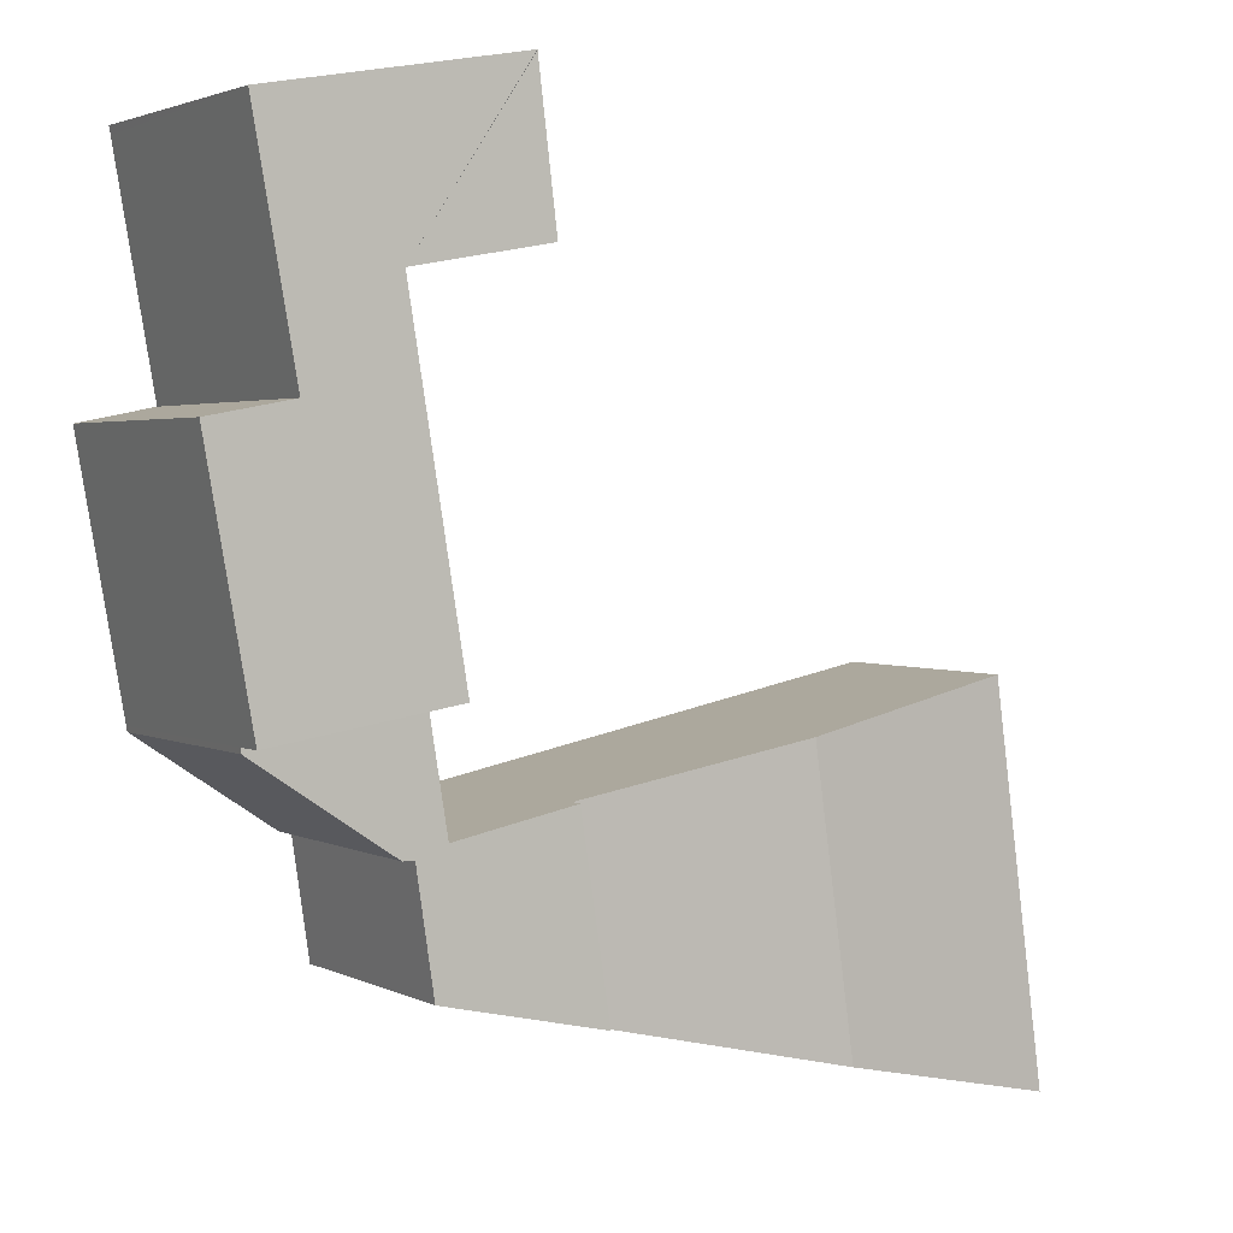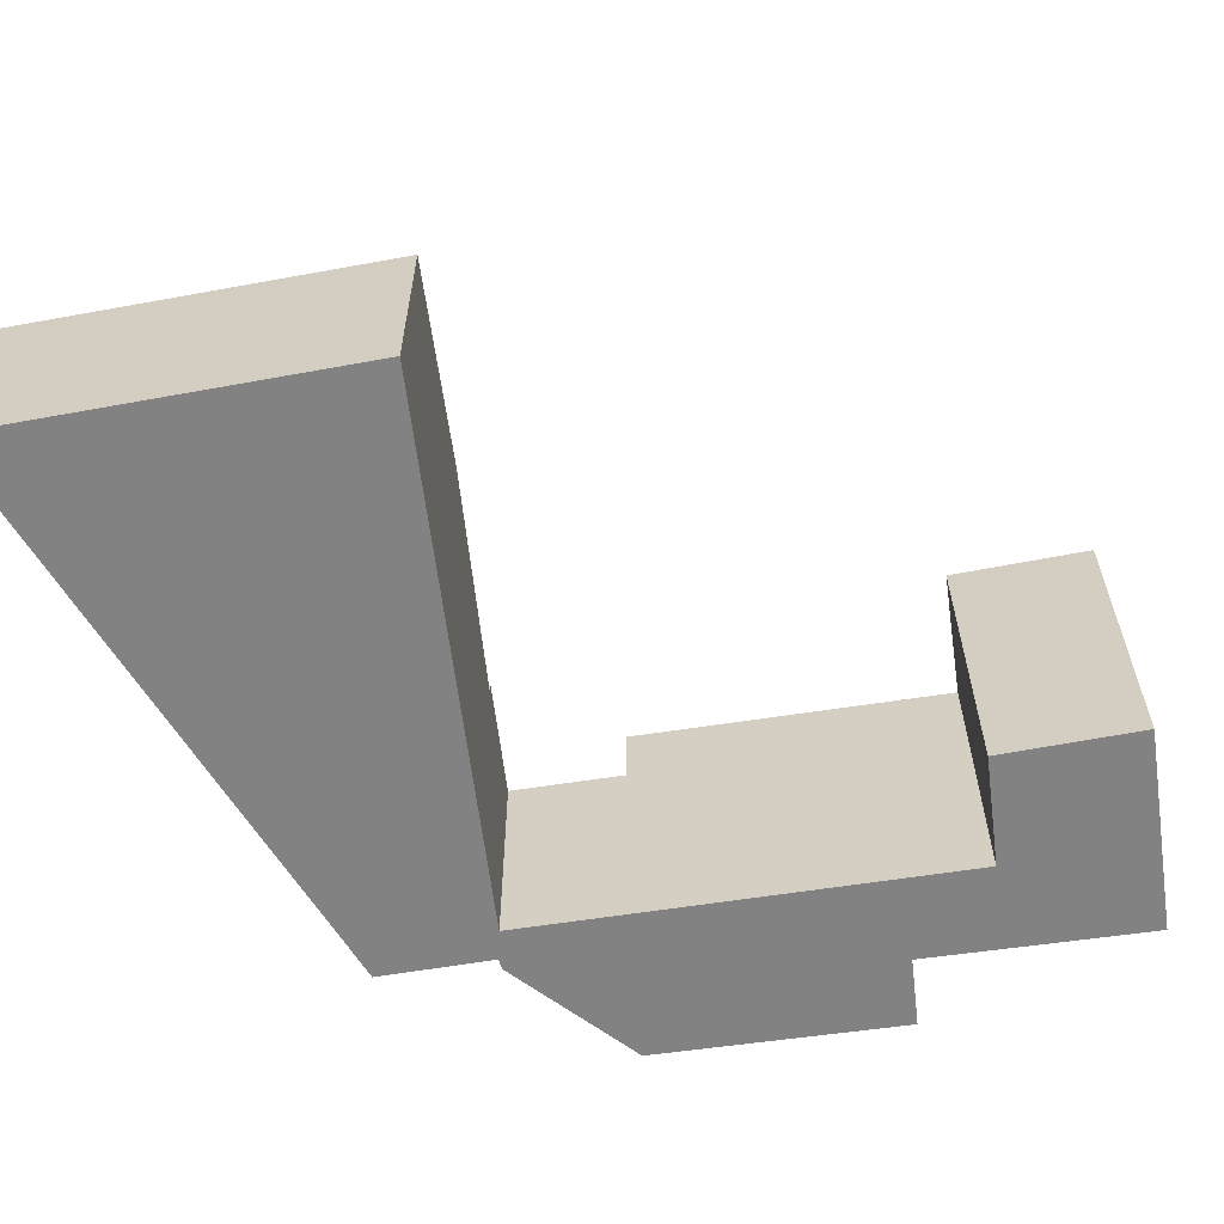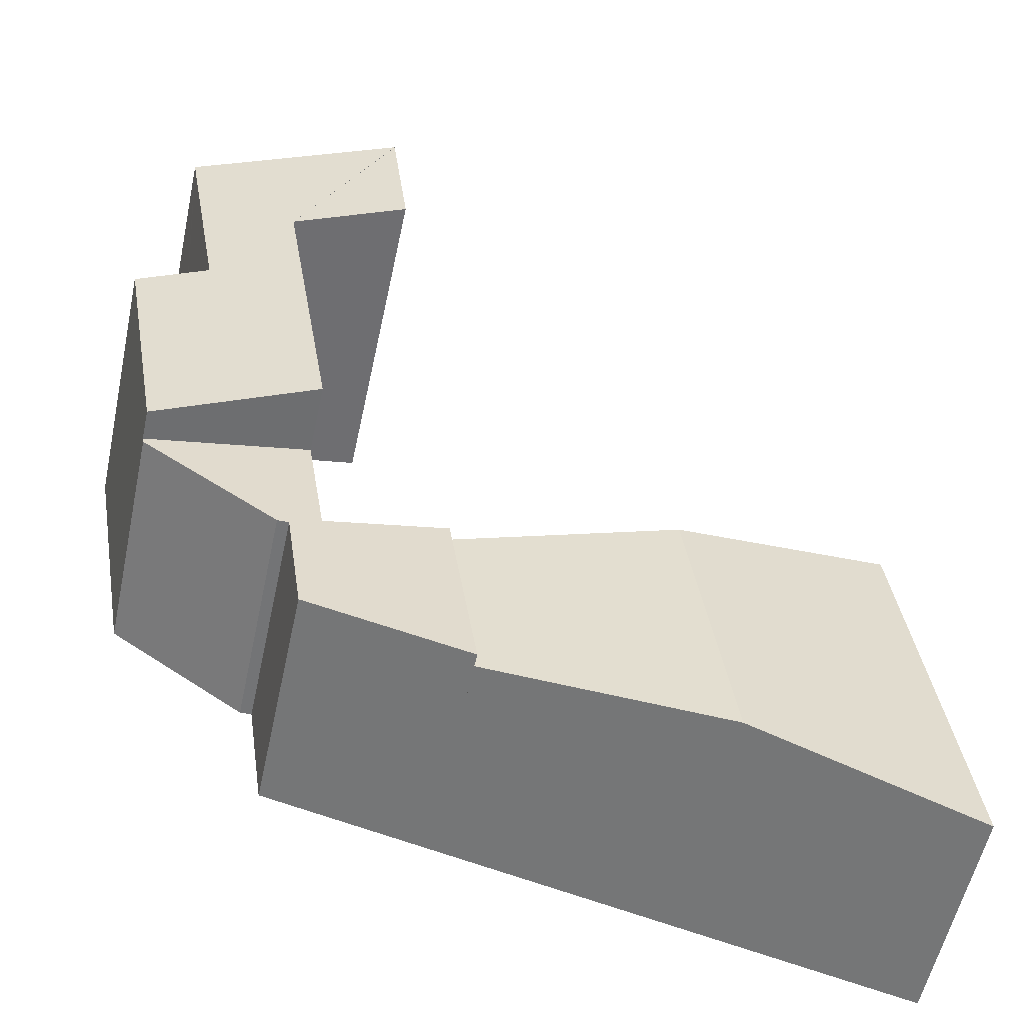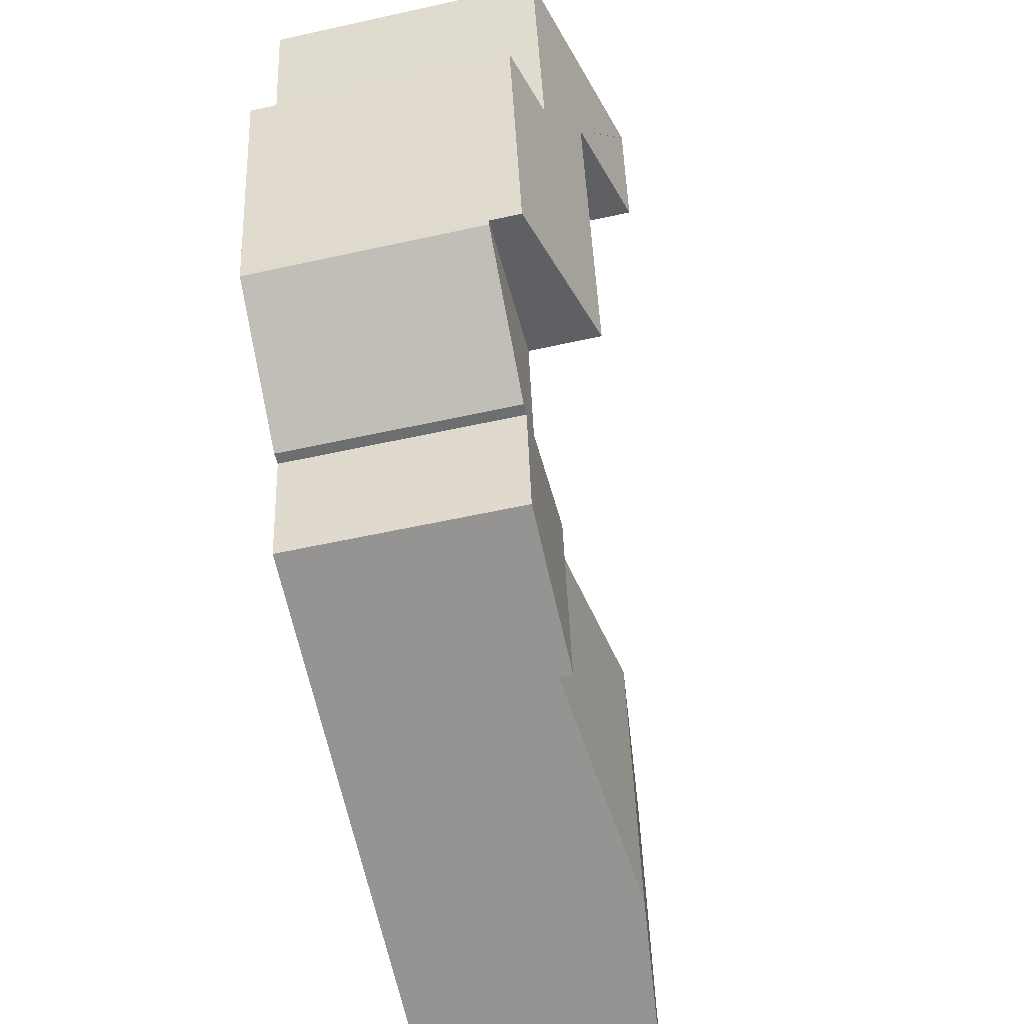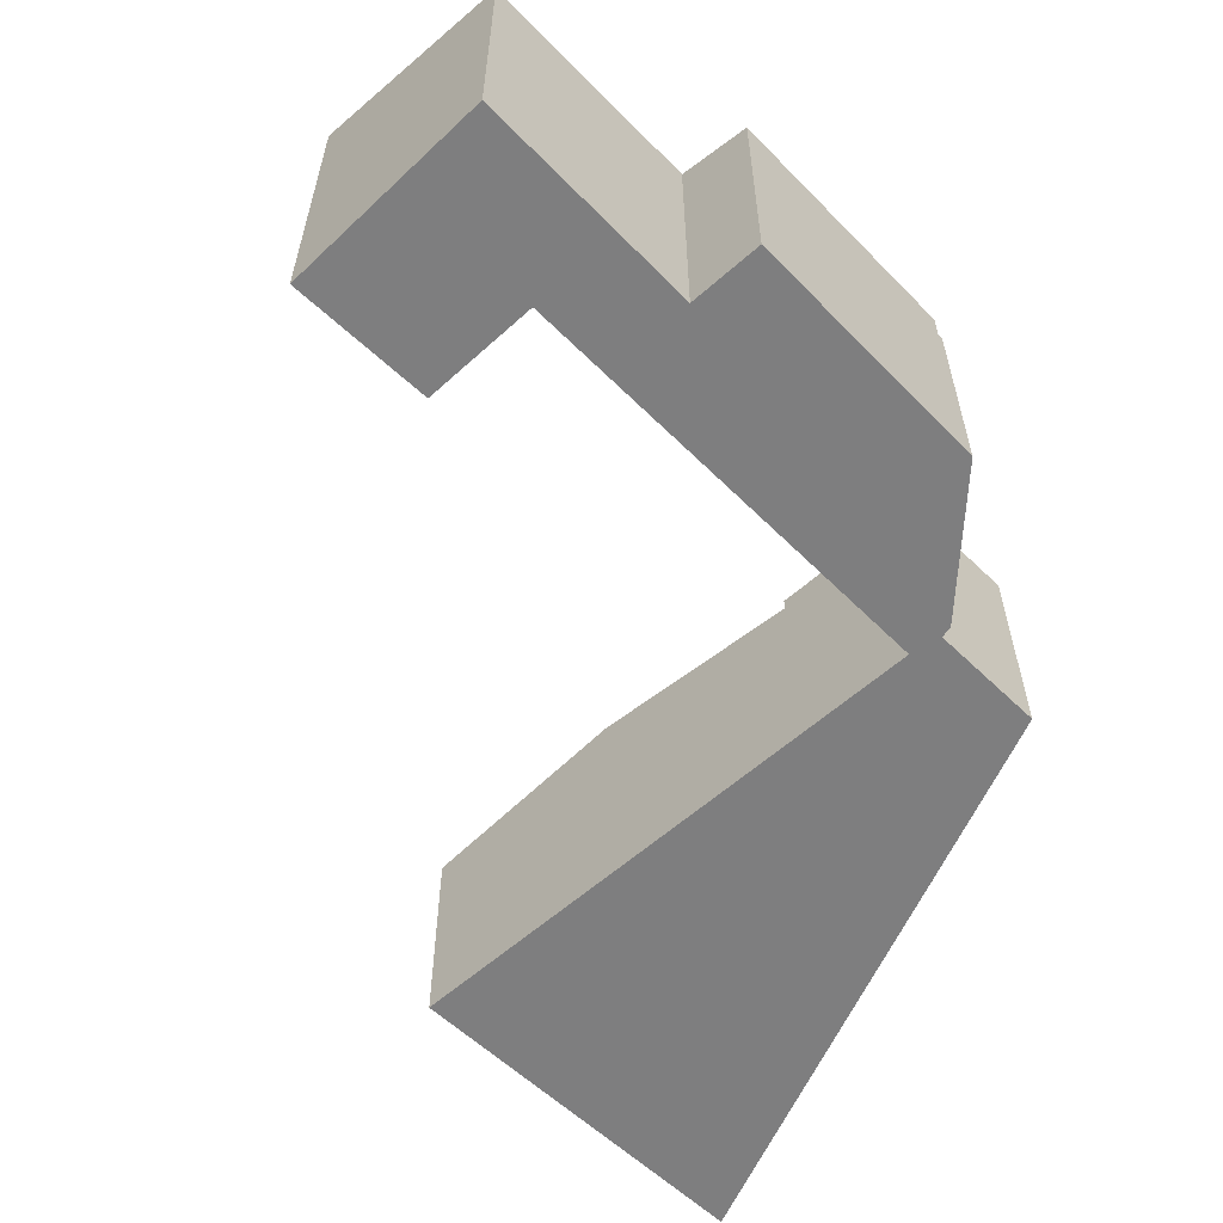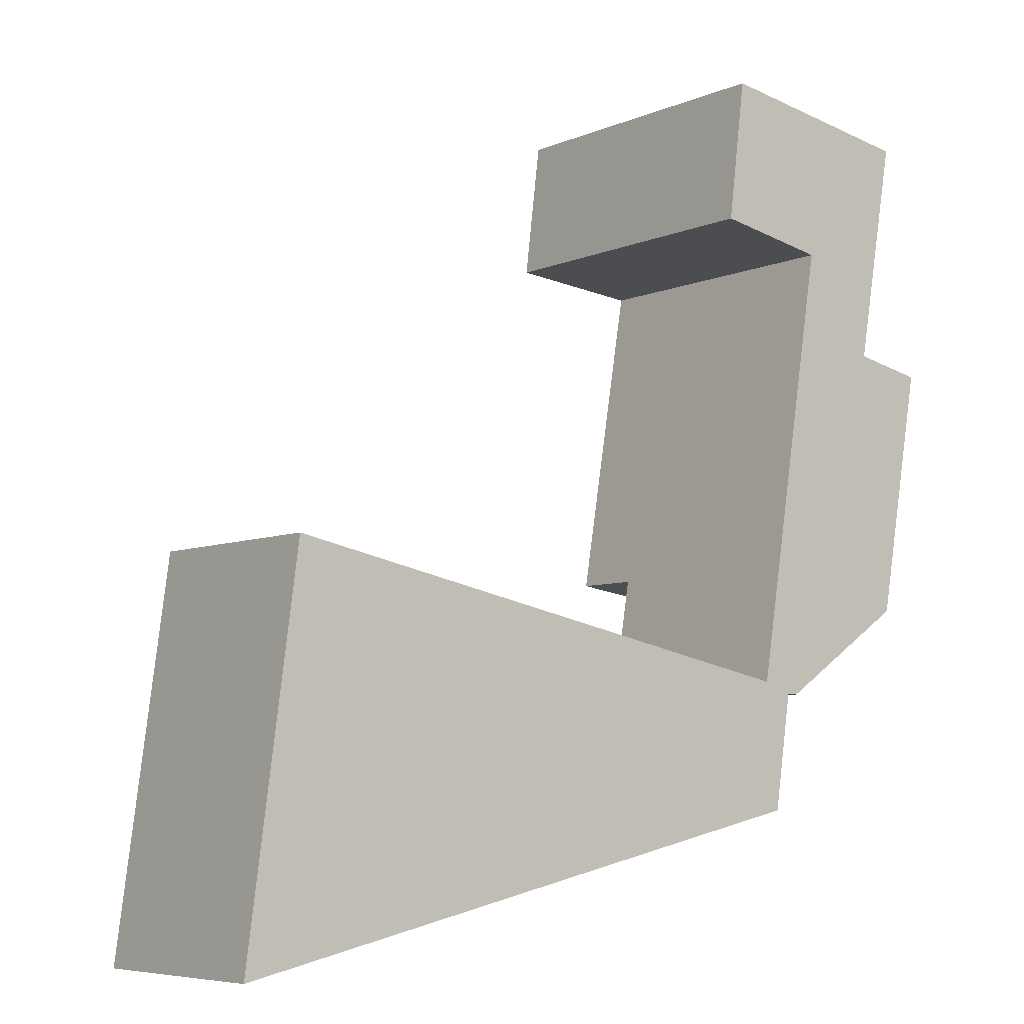
<metadata>
{"format":"obj","ext":"obj","renderer":"f3d","projection":"perspective","resolution":1024,"background":"white","views":[{"elev":2.6,"azim":148.8,"up":"+Z"},{"elev":-60.7,"azim":-71.7,"up":"+Y"},{"elev":-56.2,"azim":167.9,"up":"+Z"},{"elev":-55.2,"azim":103.2,"up":"+Z"},{"elev":-59.5,"azim":53.7,"up":"+Y"},{"elev":-6.5,"azim":-38.5,"up":"+Z"}]}
</metadata>
<code>
v  8.985 4.24 5.337
v  11.42 4.24 2.549
v  8.456 4.24 1.887
v  11.74 4.24 4.678
v  11.19 4.24 4.889
v  11.54 4.24 7.024
v  11.95 4.24 4.674
v  14.43 4.24 6.334
v  14.45 4.24 6.432
v  8.985 -3.268e-16 5.337
v  11.19 -2.994e-16 4.889
v  11.54 -4.301e-16 7.024
v  14.45 -3.938e-16 6.432
v  8.456 -1.155e-16 1.887
v  14.43 -3.878e-16 6.334
v  11.74 -2.864e-16 4.678
v  11.42 -1.561e-16 2.549
v  11.95 -2.862e-16 4.674
v  10.73 6.061 16.07
v  12.51 5.516 13.04
v  10.4 6.044 13.44
v  14.65 5.086 15.43
v  10.74 6.061 16.08
v  14.62 5.087 15.28
v  13.91 5.109 11.25
v  11.54 5.529 7.024
v  15.25 4.774 10.98
v  14.45 4.799 6.432
v  13.91 -6.887e-16 11.25
v  14.62 -9.356e-16 15.28
v  14.65 -9.445e-16 15.43
v  15.25 -6.721e-16 10.98
v  10.74 -9.846e-16 16.08
v  10.4 -8.232e-16 13.44
v  12.51 -7.988e-16 13.04
v  10.73 -9.839e-16 16.07
v  8.456 4 1.887
v  4.919 4.512 6.163
v  8.985 3.997 5.337
v  4.176 4.509 0.932
v  0.942 4.009 6.971
v  0 4.012 2.457e-16
v  0.942 -4.269e-16 6.971
v  4.919 -3.774e-16 6.163
v  4.176 -5.707e-17 0.932
v  0 0 0
g defaultobject
f 1 2 3
f 2 1 4
f 4 1 5
f 4 5 6
f 4 6 7
f 7 6 8
f 8 6 9
f 10 5 1
f 5 10 11
f 12 9 6
f 9 12 13
f 11 6 5
f 6 11 12
f 14 1 3
f 1 14 10
f 13 8 9
f 8 13 15
f 16 2 4
f 2 16 17
f 15 7 8
f 7 15 18
f 18 4 7
f 4 18 16
f 17 3 2
f 3 17 14
f 12 15 13
f 15 12 18
f 18 12 11
f 18 11 16
f 16 11 17
f 17 11 10
f 17 10 14
f 19 20 21
f 22 20 23
f 20 22 24
f 20 24 25
f 20 25 26
f 26 25 27
f 26 27 28
f 24 29 25
f 29 24 22
f 29 22 30
f 30 22 31
f 27 13 28
f 13 27 32
f 29 27 25
f 27 29 32
f 33 22 23
f 22 33 31
f 28 12 26
f 12 28 13
f 20 34 21
f 34 20 35
f 12 20 26
f 20 12 35
f 21 36 19
f 36 21 34
f 36 23 19
f 23 36 33
f 36 31 33
f 31 36 34
f 31 34 35
f 31 35 12
f 31 12 30
f 30 12 29
f 29 12 32
f 32 12 13
f 37 38 39
f 38 37 40
f 41 40 42
f 40 41 38
f 43 38 41
f 38 43 39
f 39 43 44
f 39 44 10
f 39 14 37
f 14 39 10
f 14 40 37
f 40 14 45
f 40 45 42
f 42 45 46
f 46 41 42
f 41 46 43
f 44 14 10
f 14 44 43
f 14 43 45
f 45 43 46

</code>
